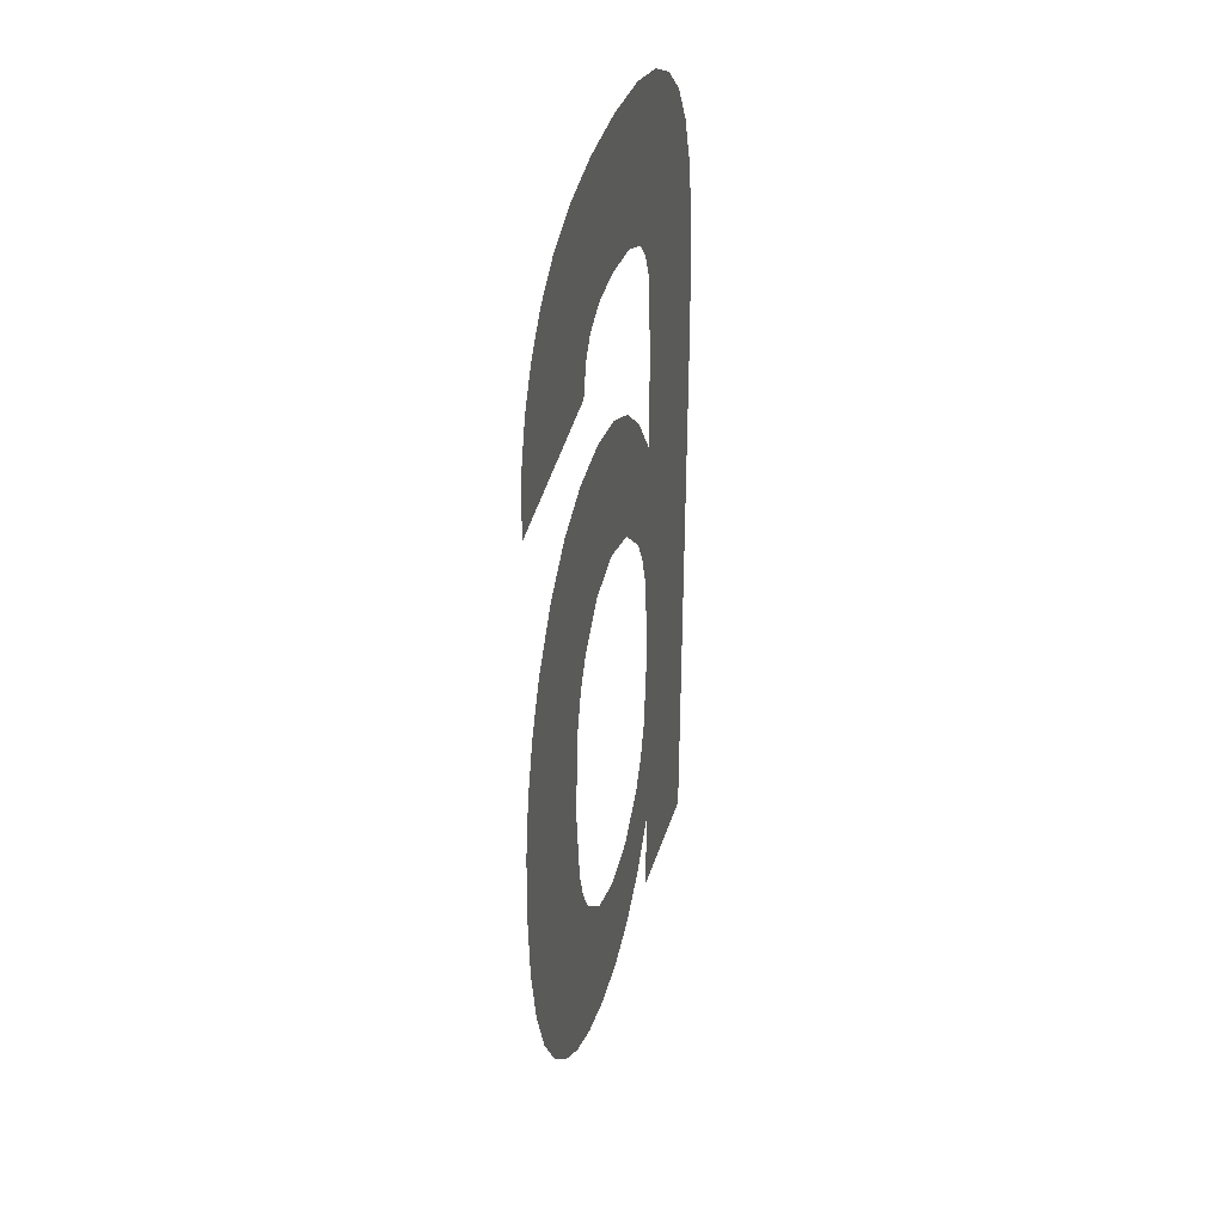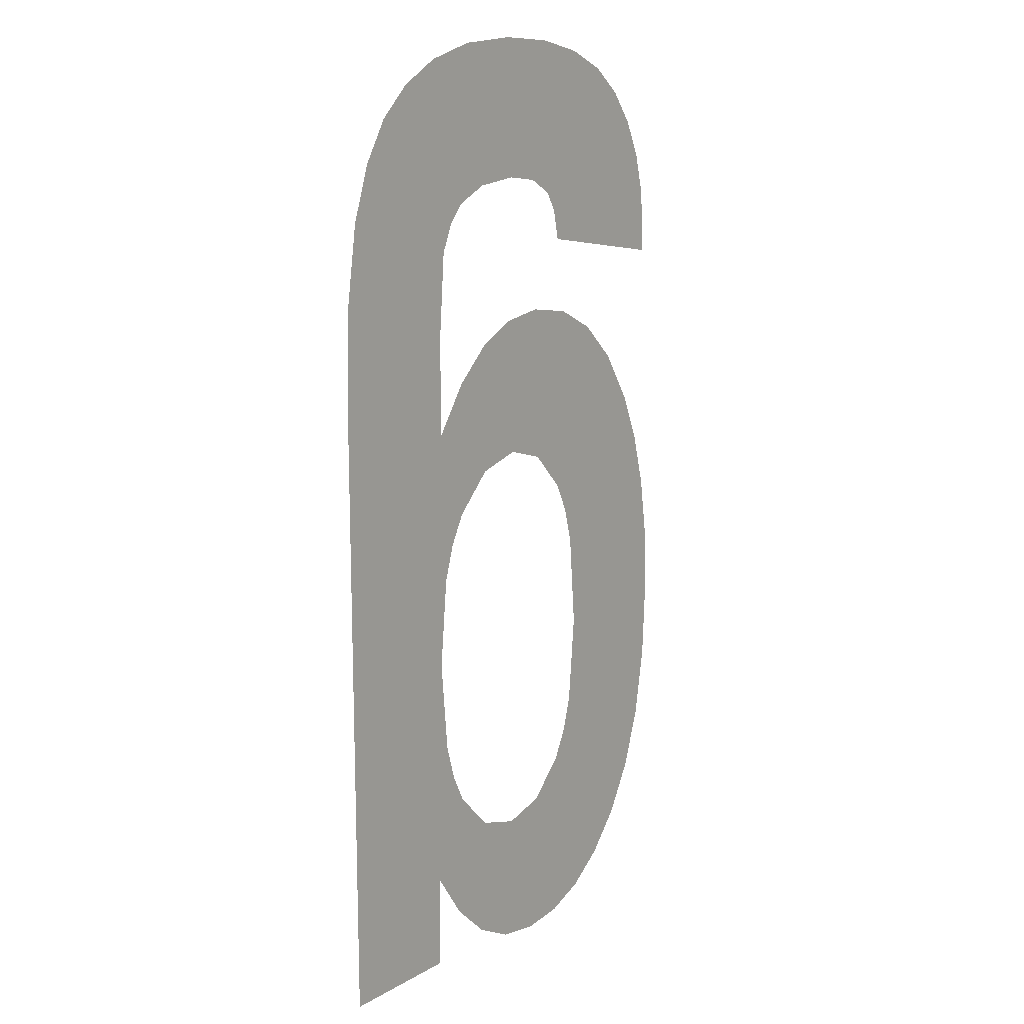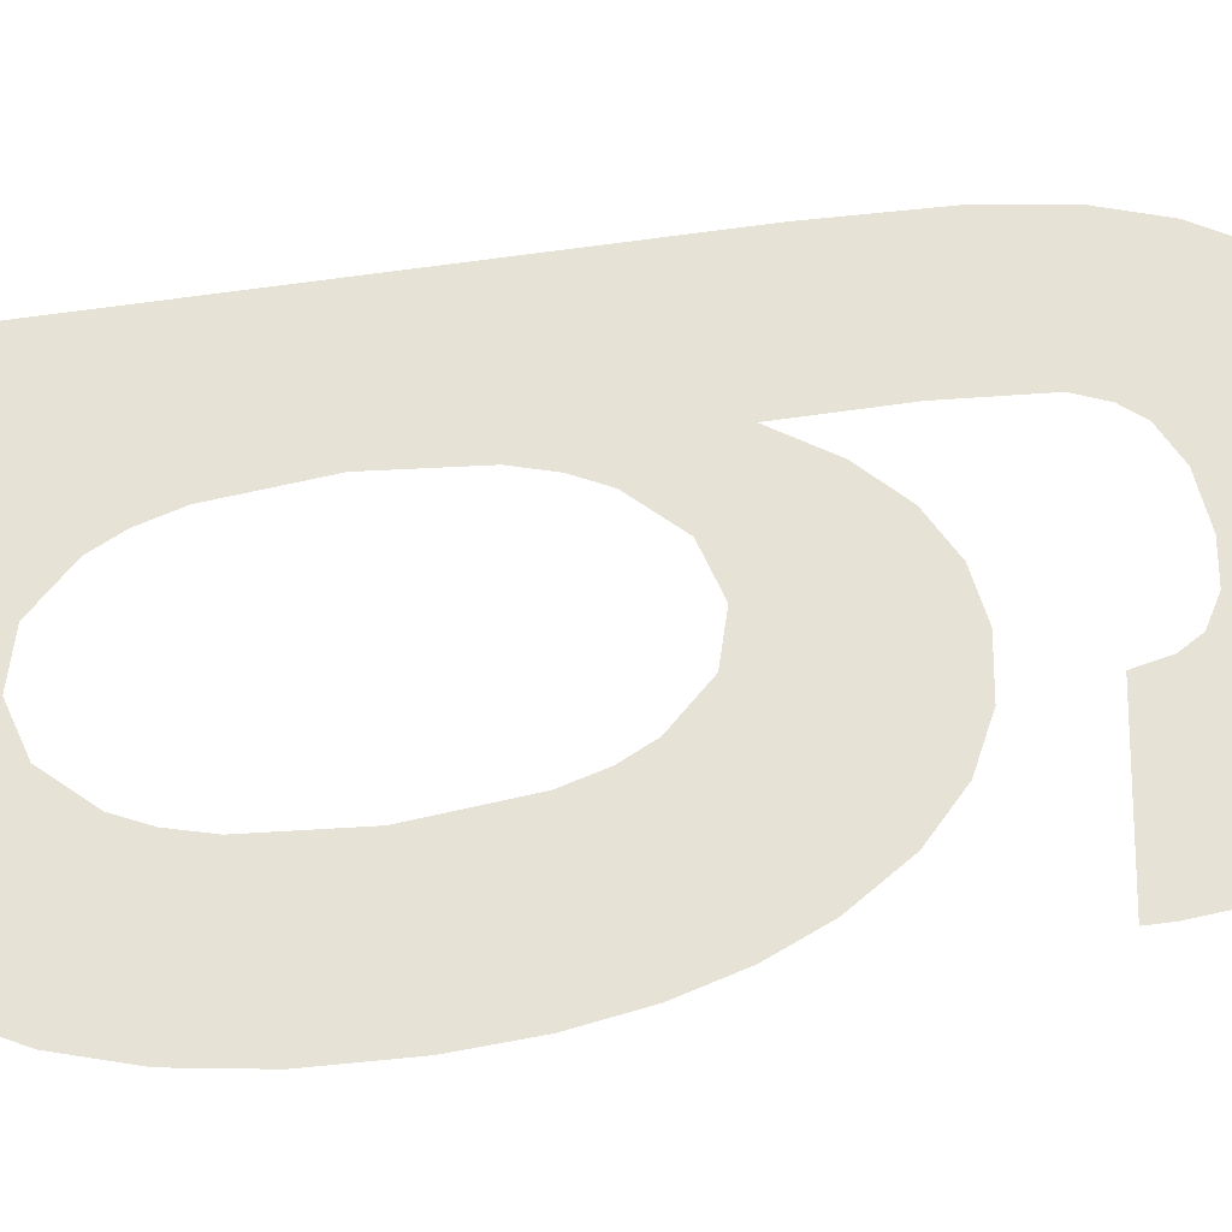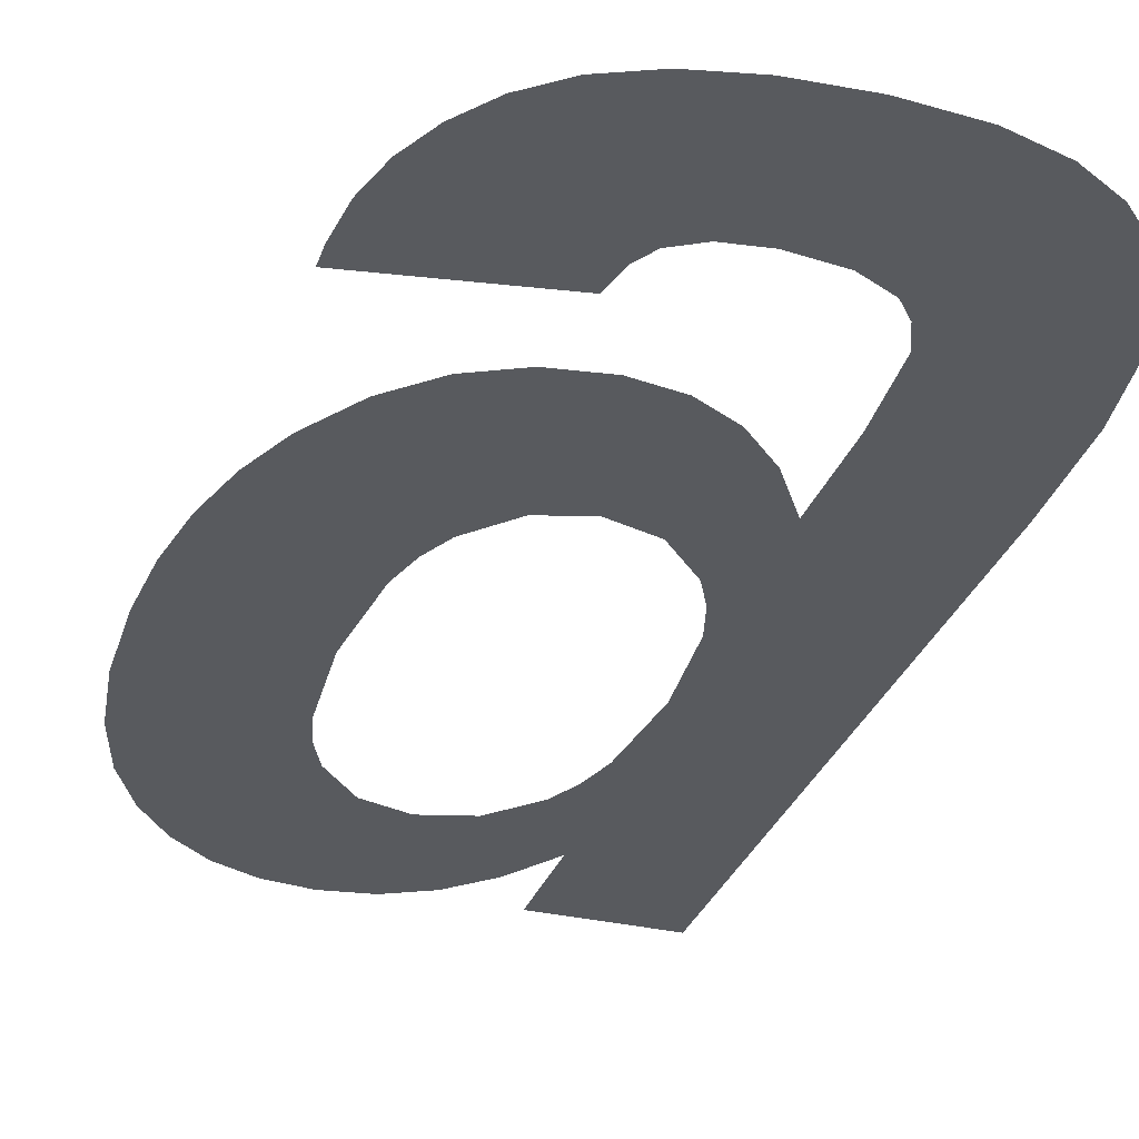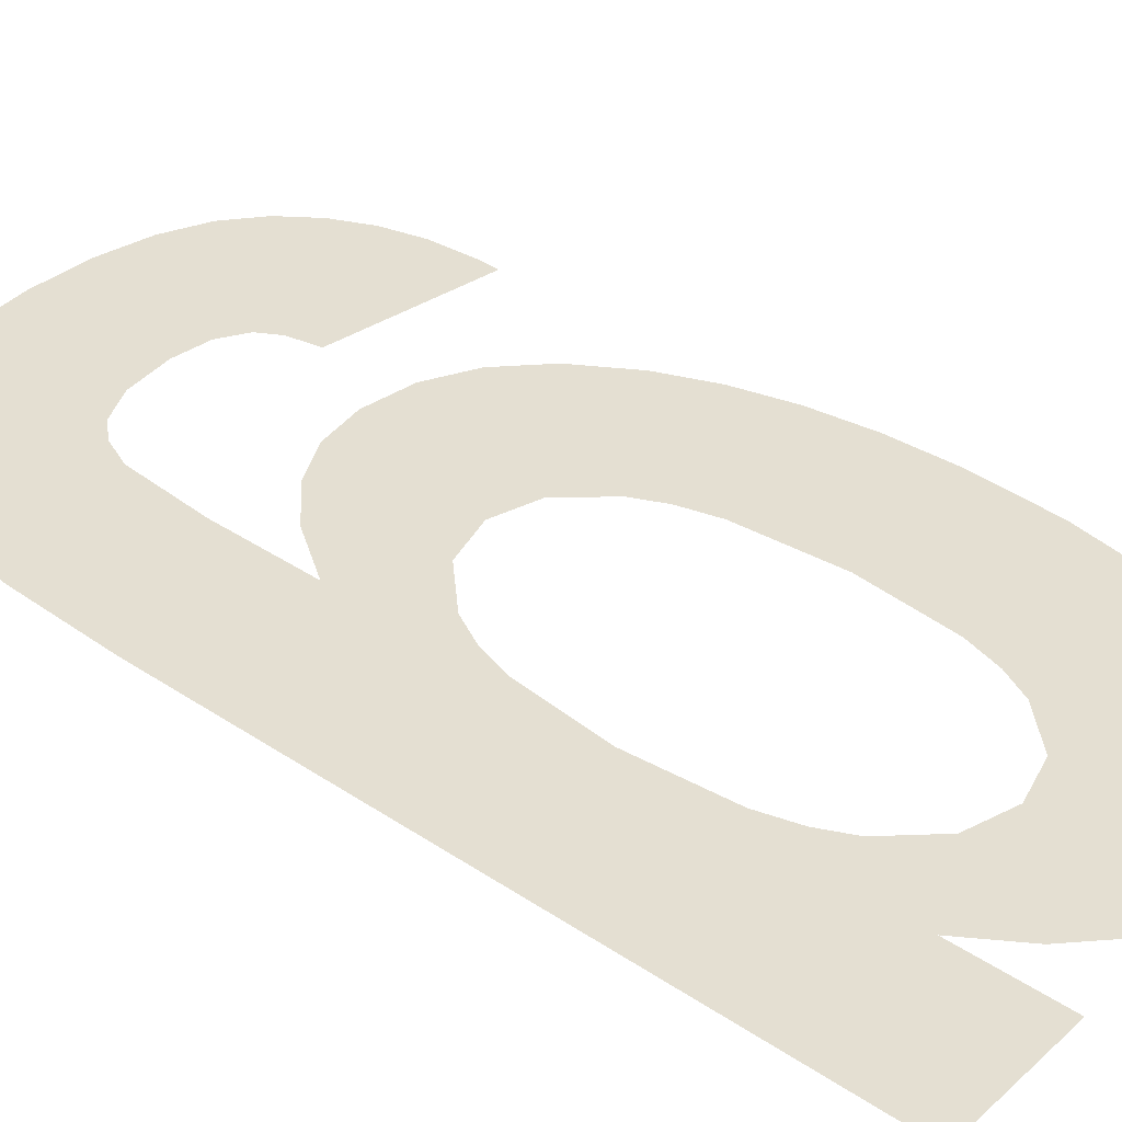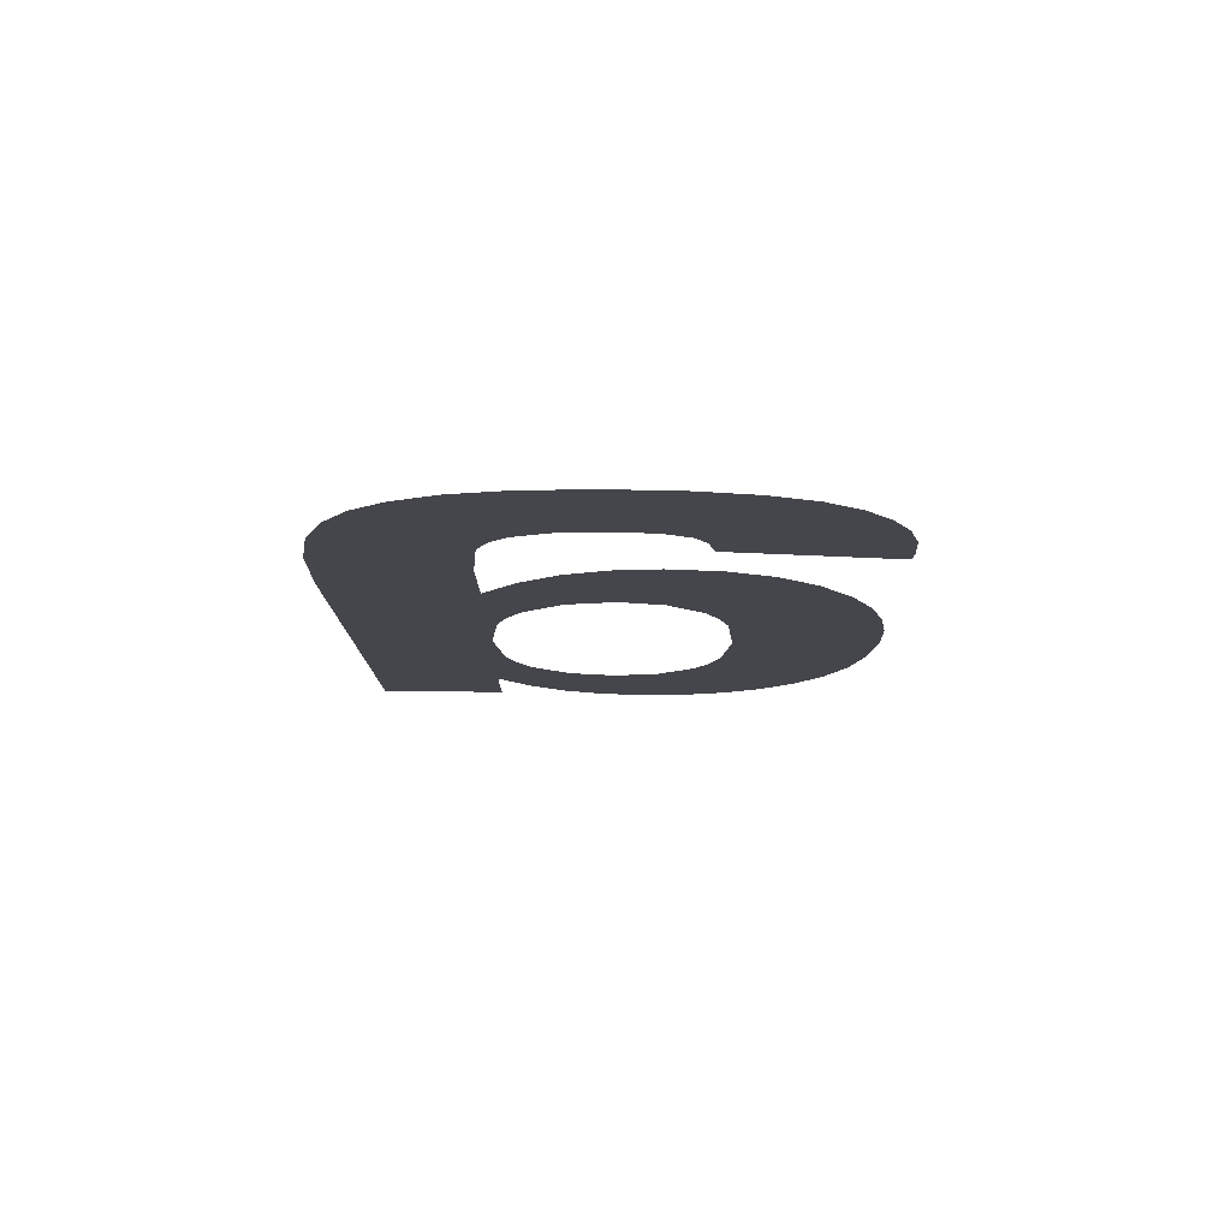
<metadata>
{"format":"obj","ext":"obj","renderer":"f3d","projection":"perspective","resolution":1024,"background":"white","views":[{"elev":40.4,"azim":-73.1,"up":"+Z"},{"elev":14.0,"azim":129.0,"up":"+Z"},{"elev":63.8,"azim":-98.4,"up":"+Y"},{"elev":-31.1,"azim":-18.4,"up":"+Y"},{"elev":37.2,"azim":130.8,"up":"+Y"},{"elev":79.9,"azim":-179.6,"up":"+Z"}]}
</metadata>
<code>
o mesh7/mesh7-geometry#mesh7-geometry
v 0.5503 -0.1654 0.1227
v 0.5503 -0.1654 0.1253
v 0.5503 -0.1654 0.1241
v 0.5505 -0.1654 0.1263
v 0.5505 -0.1654 0.1214
v 0.5507 -0.1654 0.1273
v 0.5509 -0.1654 0.1203
v 0.5511 -0.1654 0.1281
v 0.5514 -0.1654 0.1194
v 0.5517 -0.1654 0.129
v 0.5519 -0.1654 0.1187
v 0.5523 -0.1654 0.1297
v 0.5526 -0.1654 0.1182
v 0.5527 -0.1654 0.1239
v 0.5528 -0.1654 0.1223
v 0.5531 -0.1654 0.1301
v 0.5533 -0.1654 0.1179
v 0.5528 -0.1654 0.1256
v 0.553 -0.1654 0.1217
v 0.553 -0.1654 0.1262
v 0.5532 -0.1654 0.1212
v 0.5532 -0.1654 0.1267
v 0.5539 -0.1654 0.1205
v 0.554 -0.1654 0.1302
v 0.554 -0.1654 0.1178
v 0.5539 -0.1654 0.1274
v 0.5546 -0.1654 0.1203
v 0.5546 -0.1654 0.1276
v 0.5548 -0.1654 0.118
v 0.5547 -0.1654 0.1301
v 0.5554 -0.1654 0.1205
v 0.5554 -0.1654 0.1274
v 0.5556 -0.1654 0.1183
v 0.5554 -0.1654 0.1297
v 0.5561 -0.1654 0.1212
v 0.5561 -0.1654 0.1267
v 0.5562 -0.1654 0.119
v 0.5561 -0.1654 0.1291
v 0.5563 -0.1654 0.1217
v 0.5566 -0.1654 0.1282
v 0.5568 -0.1654 0.1198
v 0.5563 -0.1654 0.1262
v 0.5565 -0.1654 0.1224
v 0.5565 -0.1654 0.1256
v 0.5567 -0.1654 0.124
v 0.5567 -0.1654 0.1348
v 0.5566 -0.1654 0.13
v 0.5575 -0.1654 0.1344
v 0.559 -0.1654 0.1181
v 0.5565 -0.1654 0.1315
v 0.5568 -0.1654 0.1181
v 0.558 -0.1654 0.1338
v 0.5563 -0.1654 0.132
v 0.5584 -0.1654 0.1331
v 0.556 -0.1654 0.1323
v 0.5587 -0.1654 0.1322
v 0.5558 -0.1654 0.135
v 0.5589 -0.1654 0.1308
v 0.5555 -0.1654 0.1326
v 0.559 -0.1654 0.129
v 0.5547 -0.1654 0.1351
v 0.5547 -0.1654 0.1327
v 0.554 -0.1654 0.1326
v 0.5537 -0.1654 0.135
v 0.5536 -0.1654 0.1323
v 0.5534 -0.1654 0.132
v 0.5533 -0.1654 0.1314
v 0.5528 -0.1654 0.1348
v 0.5521 -0.1654 0.1345
v 0.5515 -0.1654 0.1341
v 0.5511 -0.1654 0.1335
v 0.5508 -0.1654 0.1329
v 0.5506 -0.1654 0.1322
v 0.5506 -0.1654 0.131
v 0.5506 -0.1654 0.1314
f 1 2 3
f 2 1 4
f 3 2 1
f 4 1 2
f 4 1 5
f 5 1 4
f 4 5 6
f 6 5 4
f 6 5 7
f 7 5 6
f 6 7 8
f 8 7 6
f 8 7 9
f 9 7 8
f 8 9 10
f 10 9 8
f 10 9 11
f 11 9 10
f 10 11 12
f 12 11 10
f 12 11 13
f 13 11 12
f 12 13 14
f 14 13 12
f 13 15 14
f 14 15 13
f 12 14 16
f 16 14 12
f 15 13 17
f 17 13 15
f 16 14 18
f 18 14 16
f 15 17 19
f 19 17 15
f 16 18 20
f 20 18 16
f 19 17 21
f 21 17 19
f 16 20 22
f 22 20 16
f 21 17 23
f 23 17 21
f 16 22 24
f 24 22 16
f 23 17 25
f 25 17 23
f 24 22 26
f 26 22 24
f 23 25 27
f 27 25 23
f 24 26 28
f 28 26 24
f 27 25 29
f 29 25 27
f 24 28 30
f 30 28 24
f 27 29 31
f 31 29 27
f 30 28 32
f 32 28 30
f 31 29 33
f 33 29 31
f 30 32 34
f 34 32 30
f 31 33 35
f 35 33 31
f 34 32 36
f 36 32 34
f 35 33 37
f 37 33 35
f 34 36 38
f 38 36 34
f 35 37 39
f 39 37 35
f 38 36 40
f 40 36 38
f 39 37 41
f 41 37 39
f 40 36 42
f 42 36 40
f 39 41 43
f 43 41 39
f 40 42 44
f 44 42 40
f 43 41 45
f 45 41 43
f 40 44 45
f 45 44 40
f 45 41 46
f 46 41 45
f 40 45 47
f 47 45 40
f 46 41 48
f 48 41 46
f 46 47 45
f 45 47 46
f 41 49 48
f 48 49 41
f 46 50 47
f 47 50 46
f 49 41 51
f 51 41 49
f 48 49 52
f 52 49 48
f 46 53 50
f 50 53 46
f 52 49 54
f 54 49 52
f 46 55 53
f 53 55 46
f 54 49 56
f 56 49 54
f 57 55 46
f 46 55 57
f 56 49 58
f 58 49 56
f 57 59 55
f 55 59 57
f 58 49 60
f 60 49 58
f 61 59 57
f 57 59 61
f 61 62 59
f 59 62 61
f 61 63 62
f 62 63 61
f 64 63 61
f 61 63 64
f 64 65 63
f 63 65 64
f 64 66 65
f 65 66 64
f 64 67 66
f 66 67 64
f 68 67 64
f 64 67 68
f 69 67 68
f 68 67 69
f 70 67 69
f 69 67 70
f 71 67 70
f 70 67 71
f 72 67 71
f 71 67 72
f 73 67 72
f 72 67 73
f 73 74 67
f 67 74 73
f 74 73 75
f 75 73 74

</code>
